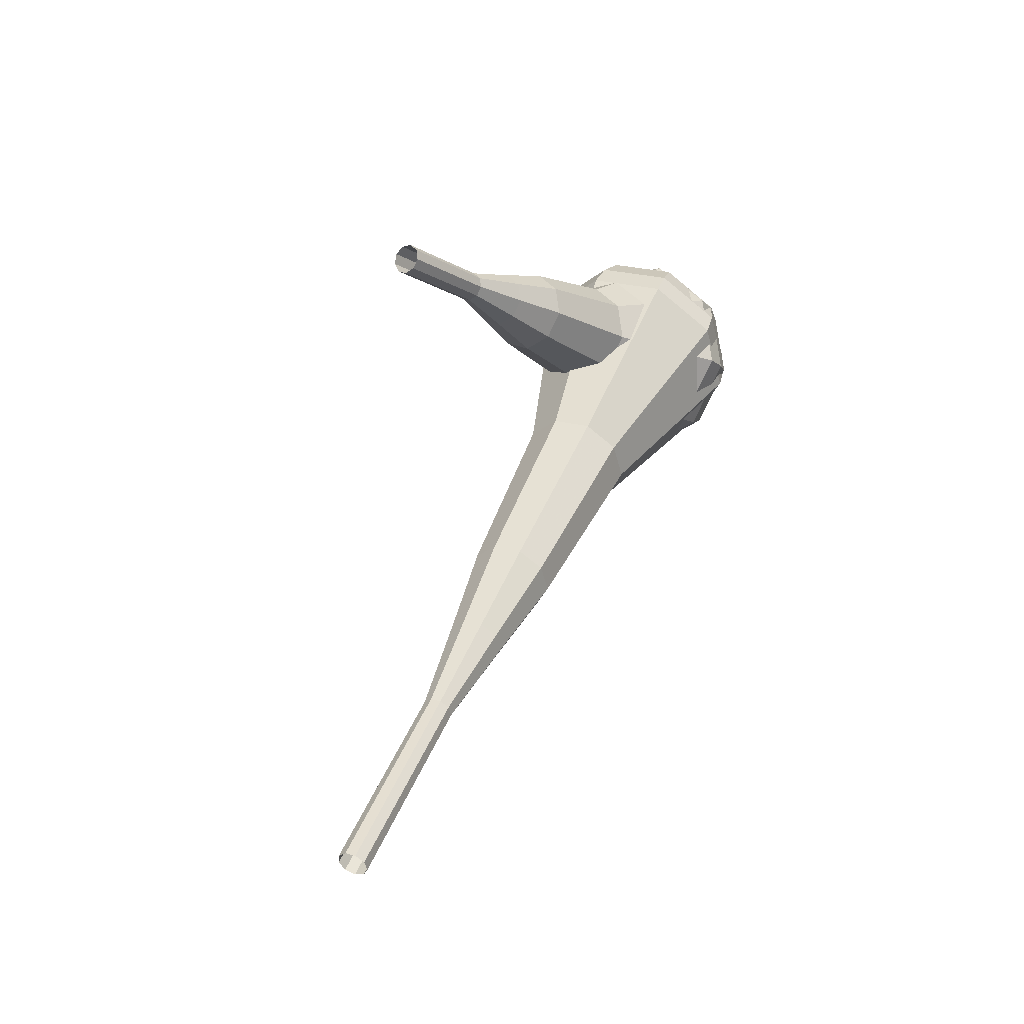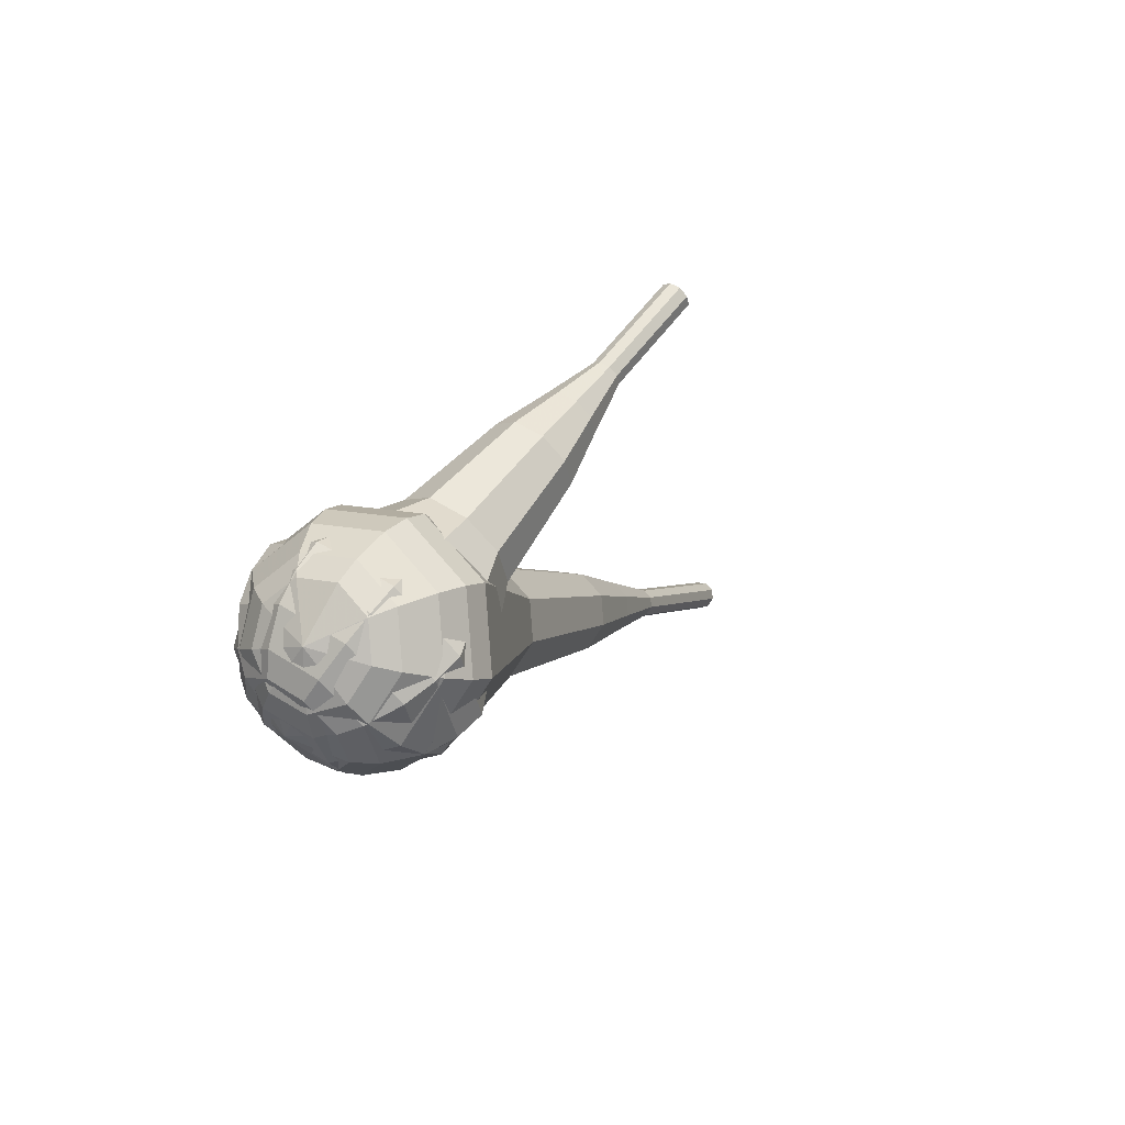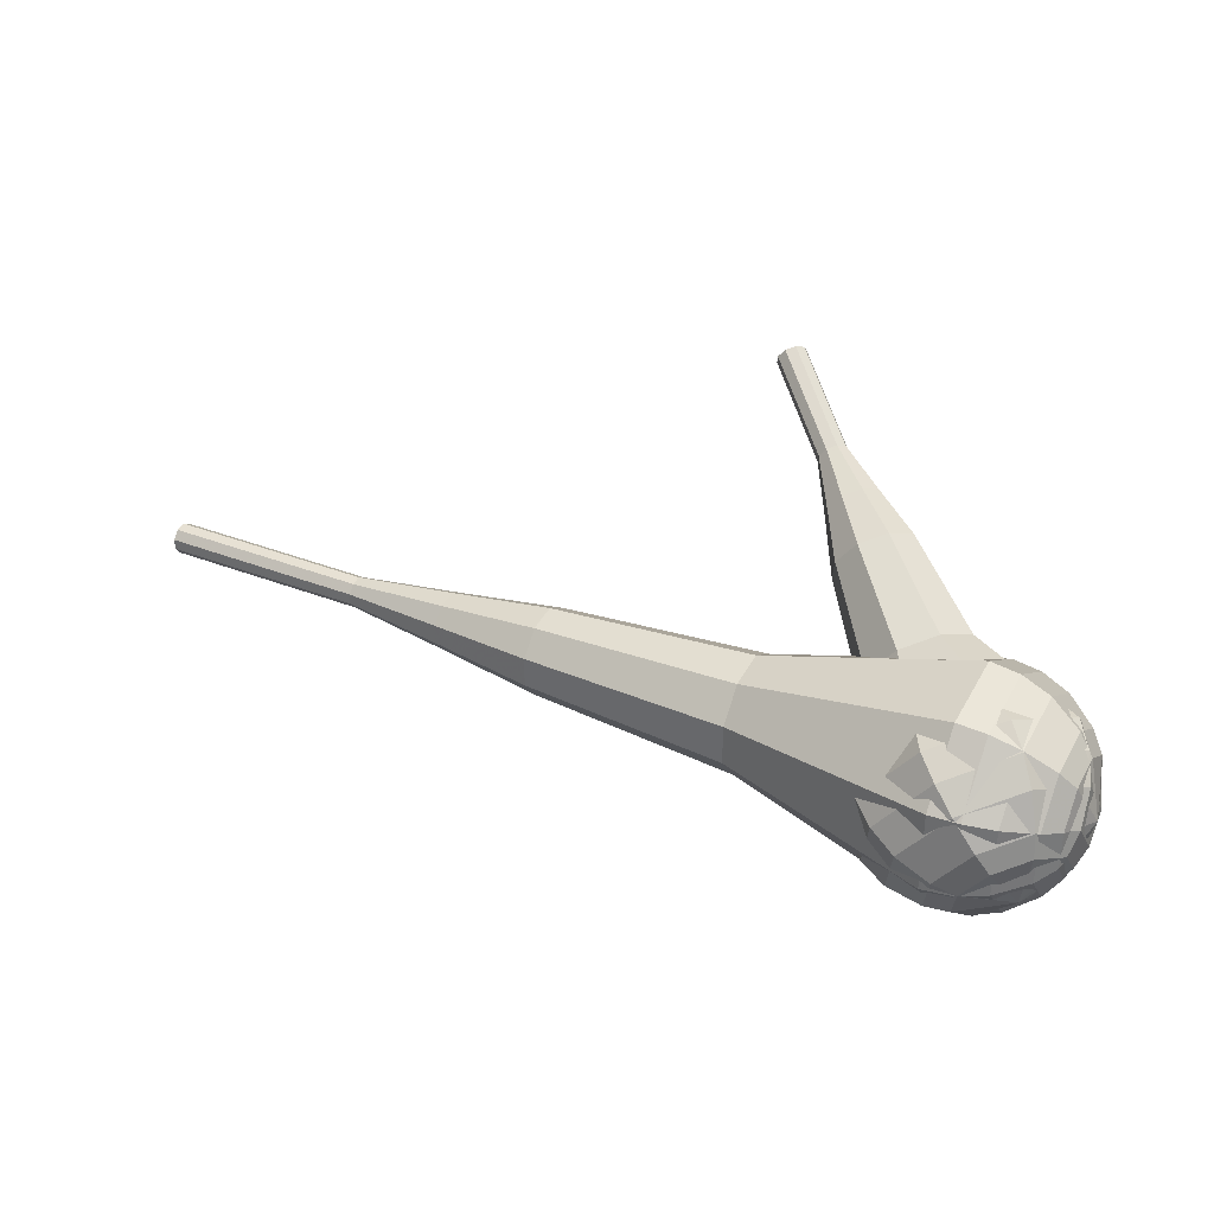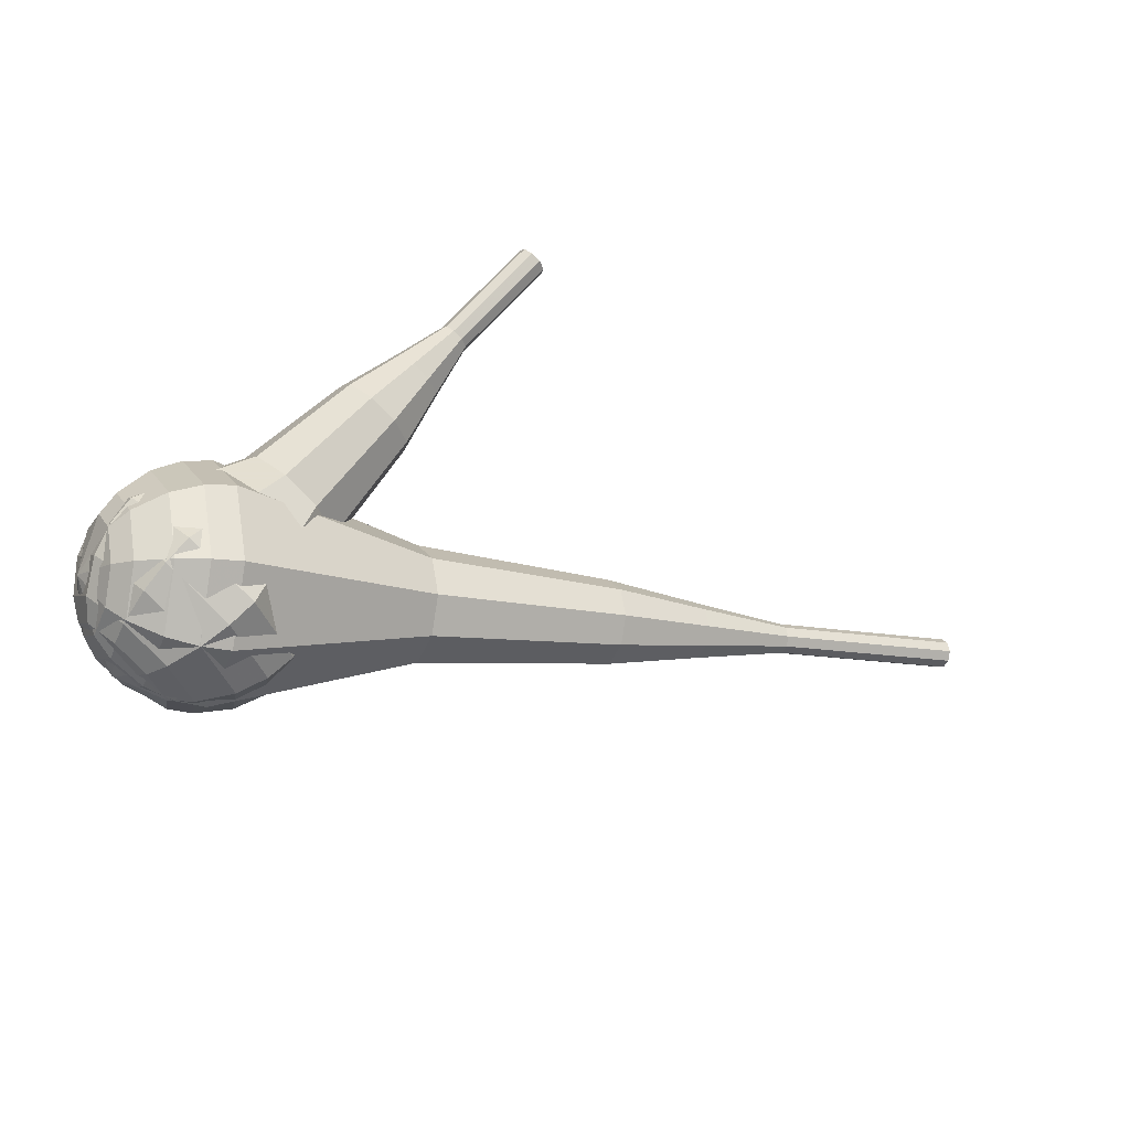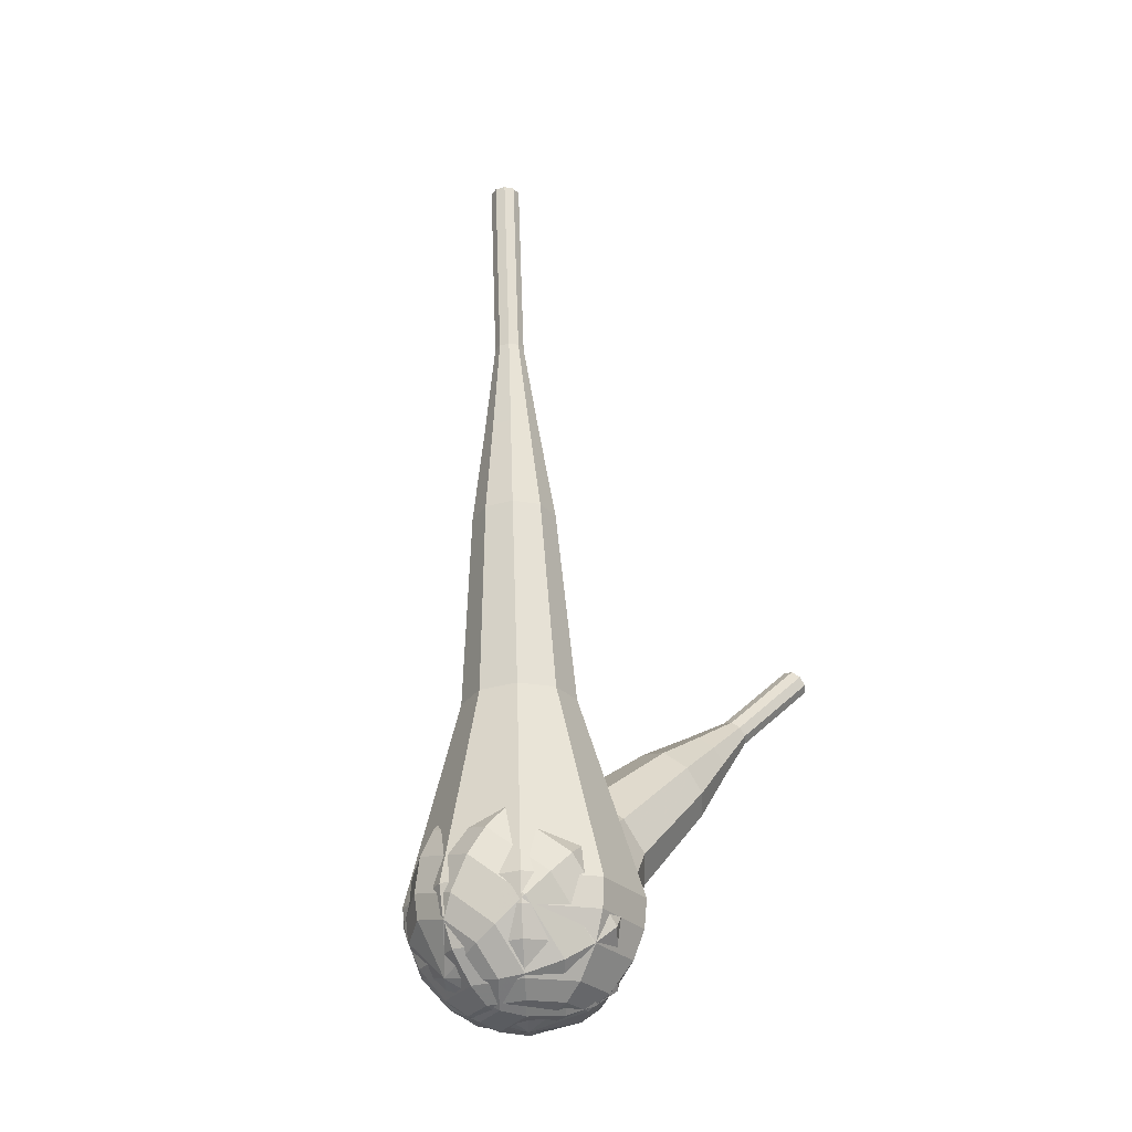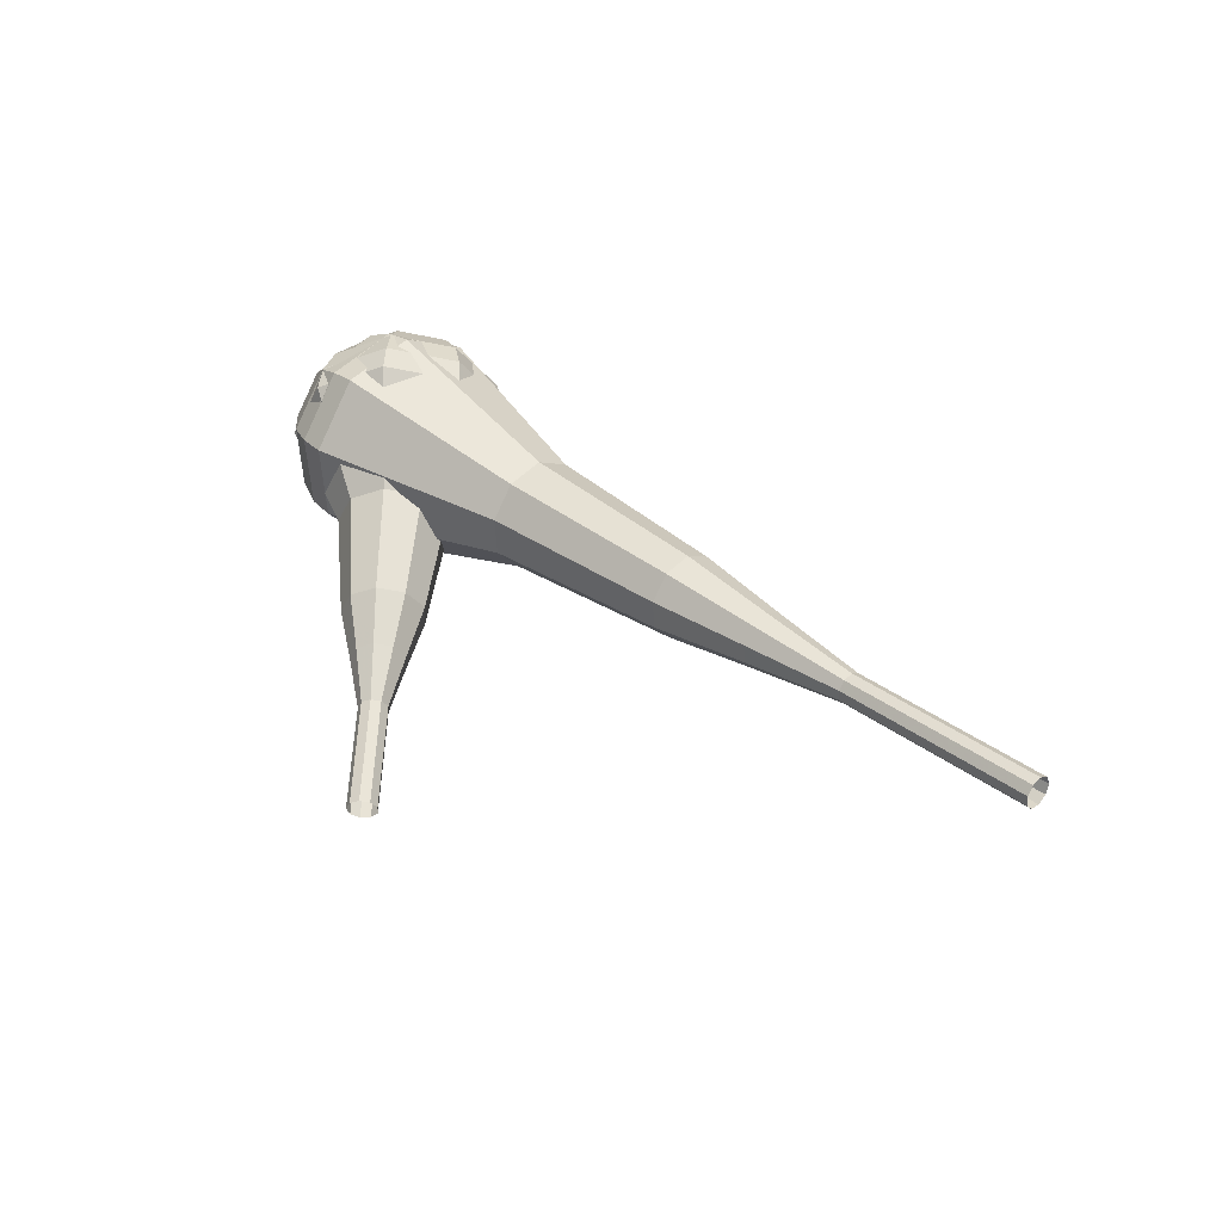
<metadata>
{"format":"obj","ext":"obj","renderer":"f3d","projection":"perspective","resolution":1024,"background":"white","views":[{"elev":54.3,"azim":106.3,"up":"+Z"},{"elev":-9.8,"azim":-71.7,"up":"+Z"},{"elev":11.0,"azim":-159.3,"up":"+Z"},{"elev":-35.2,"azim":-30.7,"up":"+Z"},{"elev":68.0,"azim":-102.8,"up":"+Y"},{"elev":26.9,"azim":34.9,"up":"+Y"}]}
</metadata>
<code>
g tube1
v 162.9 110.1 198.5
v 163 109.9 197.9
v 163 109.3 197.5
v 163 108.6 197.6
v 162.8 108.2 198.2
v 162.7 108.2 198.8
v 162.6 108.7 199.3
v 162.7 109.3 199.5
v 162.8 109.9 199.1
v 162.9 110.1 198.5
v 156.3 110.7 197.2
v 156.4 110.5 196.6
v 156.4 109.9 196.3
v 156.4 109.2 196.4
v 156.2 108.8 196.9
v 156.1 108.8 197.6
v 156 109.3 198.1
v 156.1 109.9 198.2
v 156.2 110.5 197.9
v 156.3 110.7 197.2
v 149.7 111.3 196
v 149.8 111.1 195.4
v 149.8 110.5 195
v 149.7 109.8 195.1
v 149.6 109.4 195.7
v 149.5 109.4 196.3
v 149.4 109.9 196.8
v 149.5 110.5 197
v 149.6 111.1 196.6
v 149.7 111.3 196
v 143.2 112.8 194.7
v 143.4 112.4 193.6
v 143.4 111.3 192.9
v 143.2 110 193.1
v 143 109.2 194.1
v 142.7 109.2 195.4
v 142.6 110.1 196.3
v 142.7 111.3 196.6
v 142.9 112.4 195.9
v 143.2 112.8 194.7
v 136.7 114.4 193.5
v 137 113.7 191.7
v 137 112 190.8
v 136.7 110.1 191.1
v 136.4 108.9 192.6
v 136 109 194.4
v 135.8 110.2 195.9
v 136 112.1 196.2
v 136.3 113.7 195.3
v 136.7 114.4 193.5
v 123.6 116.5 191
v 123.9 115.6 188.6
v 124 113.4 187.4
v 123.6 110.9 187.8
v 123.1 109.3 189.7
v 122.7 109.3 192.3
v 122.4 111 194.2
v 122.6 113.5 194.6
v 123 115.7 193.4
v 123.6 116.5 191
v 110.7 121.5 188.5
v 111.4 119.6 183.8
v 111.5 115.2 181.2
v 110.9 110.2 182.1
v 109.8 106.9 186
v 108.9 107 191
v 108.5 110.4 194.9
v 108.8 115.4 195.8
v 109.6 119.8 193.2
v 110.7 121.5 188.5
v 108.8 121.4 188.2
v 109.5 119.6 183.6
v 109.6 115.3 181.1
v 109 110.4 182
v 108 107.3 185.7
v 107.1 107.4 190.6
v 106.7 110.7 194.3
v 107 115.5 195.2
v 107.8 119.8 192.7
v 108.8 121.4 188.2
v 106.9 120.8 187.8
v 107.6 119.2 183.7
v 107.6 115.4 181.5
v 107.1 111 182.3
v 106.2 108.2 185.6
v 105.4 108.3 190
v 105 111.2 193.3
v 105.3 115.6 194.1
v 106 119.4 191.9
v 106.9 120.8 187.8
v 104.9 119.4 187.5
v 105.4 118.2 184.3
v 105.5 115.3 182.7
v 105.1 112 183.2
v 104.4 109.8 185.8
v 103.8 109.9 189.1
v 103.5 112.1 191.7
v 103.7 115.4 192.3
v 104.3 118.3 190.6
v 104.9 119.4 187.5
v 103.9 118.2 187.3
v 104.3 117.3 185
v 104.3 115.2 183.8
v 104 112.7 184.2
v 103.5 111.2 186.1
v 103 111.2 188.5
v 102.8 112.8 190.4
v 103 115.3 190.8
v 103.4 117.4 189.6
v 103.9 118.2 187.3
v 102.7 114.7 187.1
v 102.7 114.7 187.1
v 102.7 114.7 187.1
v 102.7 114.7 187.1
v 102.7 114.7 187.1
v 102.7 114.7 187.1
v 102.7 114.7 187.1
v 102.7 114.7 187.1
v 102.7 114.7 187.1
v 102.7 114.7 187.1
f 1 2 12
f 12 11 1
f 2 3 13
f 13 12 2
f 3 4 14
f 14 13 3
f 4 5 15
f 15 14 4
f 5 6 16
f 16 15 5
f 6 7 17
f 17 16 6
f 7 8 18
f 18 17 7
f 8 9 19
f 19 18 8
f 9 10 20
f 20 19 9
f 11 12 22
f 22 21 11
f 12 13 23
f 23 22 12
f 13 14 24
f 24 23 13
f 14 15 25
f 25 24 14
f 15 16 26
f 26 25 15
f 16 17 27
f 27 26 16
f 17 18 28
f 28 27 17
f 18 19 29
f 29 28 18
f 19 20 30
f 30 29 19
f 21 22 32
f 32 31 21
f 22 23 33
f 33 32 22
f 23 24 34
f 34 33 23
f 24 25 35
f 35 34 24
f 25 26 36
f 36 35 25
f 26 27 37
f 37 36 26
f 27 28 38
f 38 37 27
f 28 29 39
f 39 38 28
f 29 30 40
f 40 39 29
f 31 32 42
f 42 41 31
f 32 33 43
f 43 42 32
f 33 34 44
f 44 43 33
f 34 35 45
f 45 44 34
f 35 36 46
f 46 45 35
f 36 37 47
f 47 46 36
f 37 38 48
f 48 47 37
f 38 39 49
f 49 48 38
f 39 40 50
f 50 49 39
f 41 42 52
f 52 51 41
f 42 43 53
f 53 52 42
f 43 44 54
f 54 53 43
f 44 45 55
f 55 54 44
f 45 46 56
f 56 55 45
f 46 47 57
f 57 56 46
f 47 48 58
f 58 57 47
f 48 49 59
f 59 58 48
f 49 50 60
f 60 59 49
f 51 52 62
f 62 61 51
f 52 53 63
f 63 62 52
f 53 54 64
f 64 63 53
f 54 55 65
f 65 64 54
f 55 56 66
f 66 65 55
f 56 57 67
f 67 66 56
f 57 58 68
f 68 67 57
f 58 59 69
f 69 68 58
f 59 60 70
f 70 69 59
f 61 62 72
f 72 71 61
f 62 63 73
f 73 72 62
f 63 64 74
f 74 73 63
f 64 65 75
f 75 74 64
f 65 66 76
f 76 75 65
f 66 67 77
f 77 76 66
f 67 68 78
f 78 77 67
f 68 69 79
f 79 78 68
f 69 70 80
f 80 79 69
f 71 72 82
f 82 81 71
f 72 73 83
f 83 82 72
f 73 74 84
f 84 83 73
f 74 75 85
f 85 84 74
f 75 76 86
f 86 85 75
f 76 77 87
f 87 86 76
f 77 78 88
f 88 87 77
f 78 79 89
f 89 88 78
f 79 80 90
f 90 89 79
f 81 82 92
f 92 91 81
f 82 83 93
f 93 92 82
f 83 84 94
f 94 93 83
f 84 85 95
f 95 94 84
f 85 86 96
f 96 95 85
f 86 87 97
f 97 96 86
f 87 88 98
f 98 97 87
f 88 89 99
f 99 98 88
f 89 90 100
f 100 99 89
f 91 92 102
f 102 101 91
f 92 93 103
f 103 102 92
f 93 94 104
f 104 103 93
f 94 95 105
f 105 104 94
f 95 96 106
f 106 105 95
f 96 97 107
f 107 106 96
f 97 98 108
f 108 107 97
f 98 99 109
f 109 108 98
f 99 100 110
f 110 109 99
f 101 102 112
f 112 111 101
f 102 103 113
f 113 112 102
f 103 104 114
f 114 113 103
f 104 105 115
f 115 114 104
f 105 106 116
f 116 115 105
f 106 107 117
f 117 116 106
f 107 108 118
f 118 117 107
f 108 109 119
f 119 118 108
f 109 110 120
f 120 119 109
v 125.1 101.3 210.8
v 125.3 100.8 210.3
v 125.1 100.2 210.1
v 124.6 99.81 210.2
v 124 99.75 210.5
v 123.6 100.1 211
v 123.6 100.7 211.3
v 124 101.2 211.4
v 124.6 101.5 211.2
v 125.1 101.3 210.8
v 123.3 103 208
v 123.5 102.5 207.5
v 123.3 101.9 207.3
v 122.8 101.5 207.4
v 122.2 101.4 207.7
v 121.8 101.8 208.2
v 121.8 102.4 208.5
v 122.2 102.9 208.6
v 122.8 103.2 208.4
v 123.3 103 208
v 121.5 104.7 205.2
v 121.7 104.2 204.8
v 121.5 103.6 204.5
v 121 103.2 204.6
v 120.4 103.1 205
v 120 103.4 205.4
v 120 104 205.8
v 120.4 104.6 205.8
v 121 104.8 205.6
v 121.5 104.7 205.2
v 120.3 107 202.4
v 120.7 106.1 201.6
v 120.3 104.9 201.2
v 119.3 104.1 201.3
v 118.2 104 202
v 117.5 104.7 202.8
v 117.5 105.8 203.5
v 118.2 106.8 203.6
v 119.3 107.3 203.2
v 120.3 107 202.4
v 119.1 109.4 199.6
v 119.7 108 198.4
v 119.1 106.3 197.8
v 117.6 105 198
v 116 104.9 199
v 114.9 105.9 200.3
v 114.9 107.5 201.2
v 116 109.1 201.5
v 117.7 109.8 200.8
v 119.1 109.4 199.6
v 116.2 113.4 194.1
v 116.9 111.5 192.5
v 116.1 109.3 191.6
v 114.1 107.6 191.9
v 111.9 107.4 193.2
v 110.5 108.7 194.9
v 110.6 110.9 196.2
v 112 113 196.5
v 114.2 114 195.7
v 116.2 113.4 194.1
v 115.1 119.5 188.5
v 116.6 115.8 185.3
v 114.9 111.2 183.6
v 111 107.9 184.2
v 106.6 107.5 186.8
v 103.8 110.1 190.2
v 103.9 114.6 192.8
v 106.8 118.7 193.4
v 111.3 120.7 191.7
v 115.1 119.5 188.5
v 114 120.2 187.1
v 115.4 116.6 184
v 113.9 112.1 182.4
v 110.1 109 182.9
v 105.8 108.6 185.4
v 103.1 111.1 188.7
v 103.2 115.4 191.3
v 106 119.4 191.8
v 110.3 121.3 190.2
v 114 120.2 187.1
v 112.6 120.5 185.7
v 113.9 117.2 182.9
v 112.5 113.3 181.5
v 109.1 110.4 182
v 105.2 110.1 184.2
v 102.8 112.3 187.2
v 102.9 116.2 189.4
v 105.4 119.8 189.9
v 109.3 121.5 188.5
v 112.6 120.5 185.7
v 110.6 120.2 184.3
v 111.6 117.7 182.2
v 110.5 114.7 181
v 107.9 112.5 181.4
v 105 112.3 183.2
v 103.2 114 185.4
v 103.2 116.9 187.1
v 105.2 119.7 187.5
v 108.1 120.9 186.4
v 110.6 120.2 184.3
v 109.3 119.6 183.6
v 110 117.8 182
v 109.2 115.6 181.2
v 107.3 114 181.5
v 105.2 113.8 182.8
v 103.8 115.1 184.4
v 103.8 117.2 185.7
v 105.3 119.2 186
v 107.4 120.2 185.1
v 109.3 119.6 183.6
v 106.4 117.4 182.9
v 106.4 117.4 182.9
v 106.4 117.4 182.9
v 106.4 117.4 182.9
v 106.4 117.4 182.9
v 106.4 117.4 182.9
v 106.4 117.4 182.9
v 106.4 117.4 182.9
v 106.4 117.4 182.9
v 106.4 117.4 182.9
f 121 122 132
f 132 131 121
f 122 123 133
f 133 132 122
f 123 124 134
f 134 133 123
f 124 125 135
f 135 134 124
f 125 126 136
f 136 135 125
f 126 127 137
f 137 136 126
f 127 128 138
f 138 137 127
f 128 129 139
f 139 138 128
f 129 130 140
f 140 139 129
f 131 132 142
f 142 141 131
f 132 133 143
f 143 142 132
f 133 134 144
f 144 143 133
f 134 135 145
f 145 144 134
f 135 136 146
f 146 145 135
f 136 137 147
f 147 146 136
f 137 138 148
f 148 147 137
f 138 139 149
f 149 148 138
f 139 140 150
f 150 149 139
f 141 142 152
f 152 151 141
f 142 143 153
f 153 152 142
f 143 144 154
f 154 153 143
f 144 145 155
f 155 154 144
f 145 146 156
f 156 155 145
f 146 147 157
f 157 156 146
f 147 148 158
f 158 157 147
f 148 149 159
f 159 158 148
f 149 150 160
f 160 159 149
f 151 152 162
f 162 161 151
f 152 153 163
f 163 162 152
f 153 154 164
f 164 163 153
f 154 155 165
f 165 164 154
f 155 156 166
f 166 165 155
f 156 157 167
f 167 166 156
f 157 158 168
f 168 167 157
f 158 159 169
f 169 168 158
f 159 160 170
f 170 169 159
f 161 162 172
f 172 171 161
f 162 163 173
f 173 172 162
f 163 164 174
f 174 173 163
f 164 165 175
f 175 174 164
f 165 166 176
f 176 175 165
f 166 167 177
f 177 176 166
f 167 168 178
f 178 177 167
f 168 169 179
f 179 178 168
f 169 170 180
f 180 179 169
f 171 172 182
f 182 181 171
f 172 173 183
f 183 182 172
f 173 174 184
f 184 183 173
f 174 175 185
f 185 184 174
f 175 176 186
f 186 185 175
f 176 177 187
f 187 186 176
f 177 178 188
f 188 187 177
f 178 179 189
f 189 188 178
f 179 180 190
f 190 189 179
f 181 182 192
f 192 191 181
f 182 183 193
f 193 192 182
f 183 184 194
f 194 193 183
f 184 185 195
f 195 194 184
f 185 186 196
f 196 195 185
f 186 187 197
f 197 196 186
f 187 188 198
f 198 197 187
f 188 189 199
f 199 198 188
f 189 190 200
f 200 199 189
f 191 192 202
f 202 201 191
f 192 193 203
f 203 202 192
f 193 194 204
f 204 203 193
f 194 195 205
f 205 204 194
f 195 196 206
f 206 205 195
f 196 197 207
f 207 206 196
f 197 198 208
f 208 207 197
f 198 199 209
f 209 208 198
f 199 200 210
f 210 209 199
f 201 202 212
f 212 211 201
f 202 203 213
f 213 212 202
f 203 204 214
f 214 213 203
f 204 205 215
f 215 214 204
f 205 206 216
f 216 215 205
f 206 207 217
f 217 216 206
f 207 208 218
f 218 217 207
f 208 209 219
f 219 218 208
f 209 210 220
f 220 219 209
f 211 212 222
f 222 221 211
f 212 213 223
f 223 222 212
f 213 214 224
f 224 223 213
f 214 215 225
f 225 224 214
f 215 216 226
f 226 225 215
f 216 217 227
f 227 226 216
f 217 218 228
f 228 227 217
f 218 219 229
f 229 228 218
f 219 220 230
f 230 229 219
f 221 222 232
f 232 231 221
f 222 223 233
f 233 232 222
f 223 224 234
f 234 233 223
f 224 225 235
f 235 234 224
f 225 226 236
f 236 235 225
f 226 227 237
f 237 236 226
f 227 228 238
f 238 237 227
f 228 229 239
f 239 238 228
f 229 230 240
f 240 239 229
g

</code>
